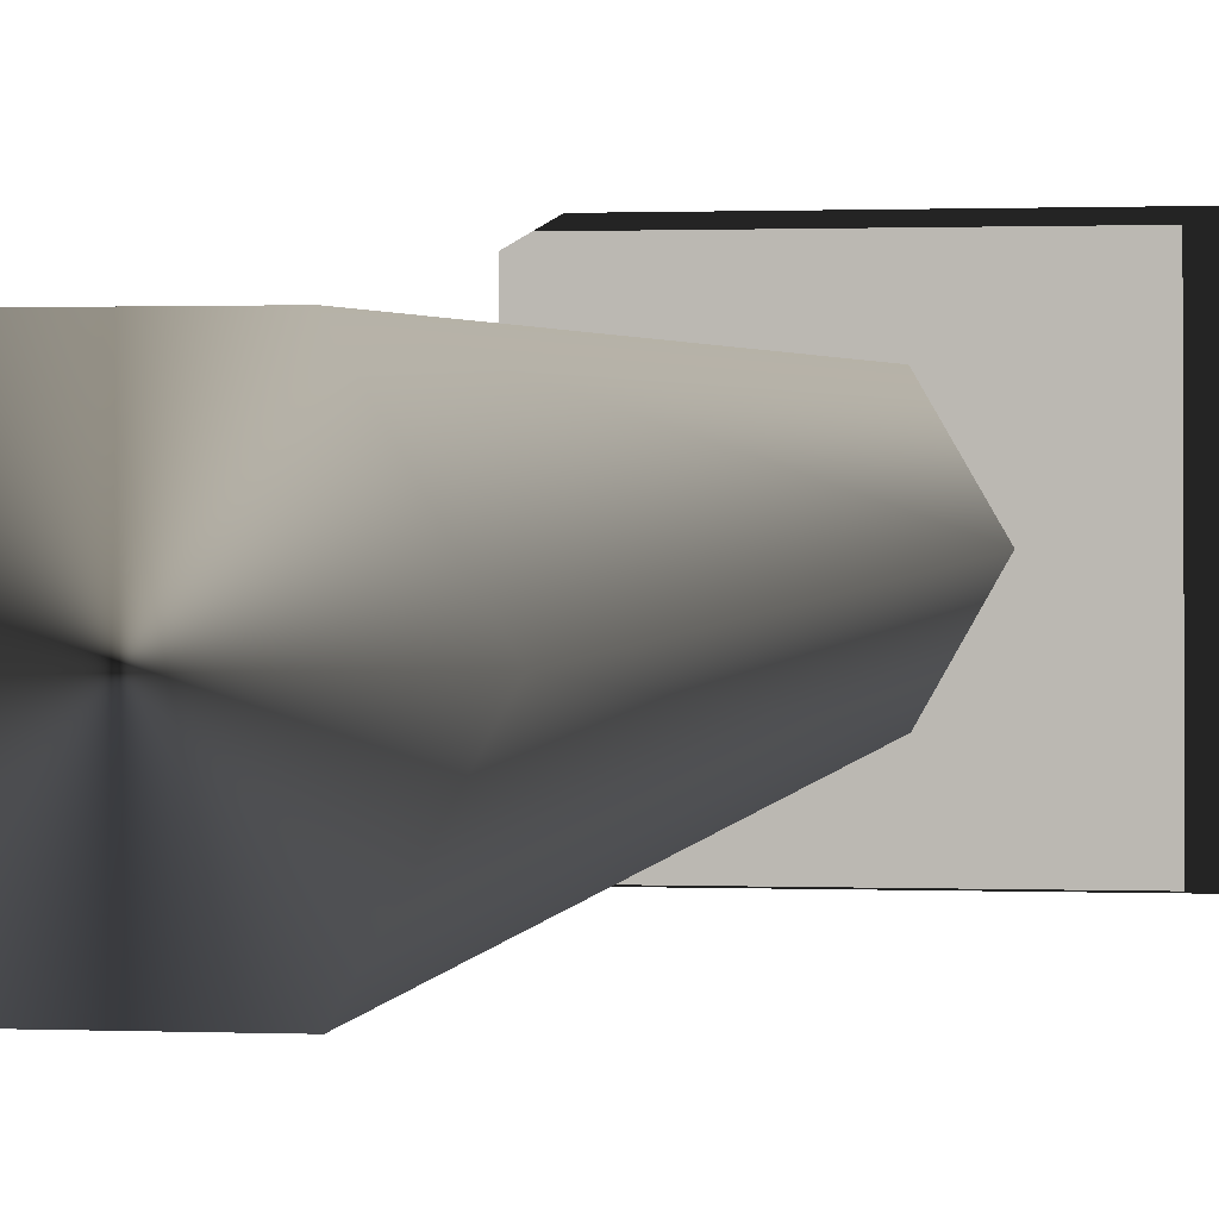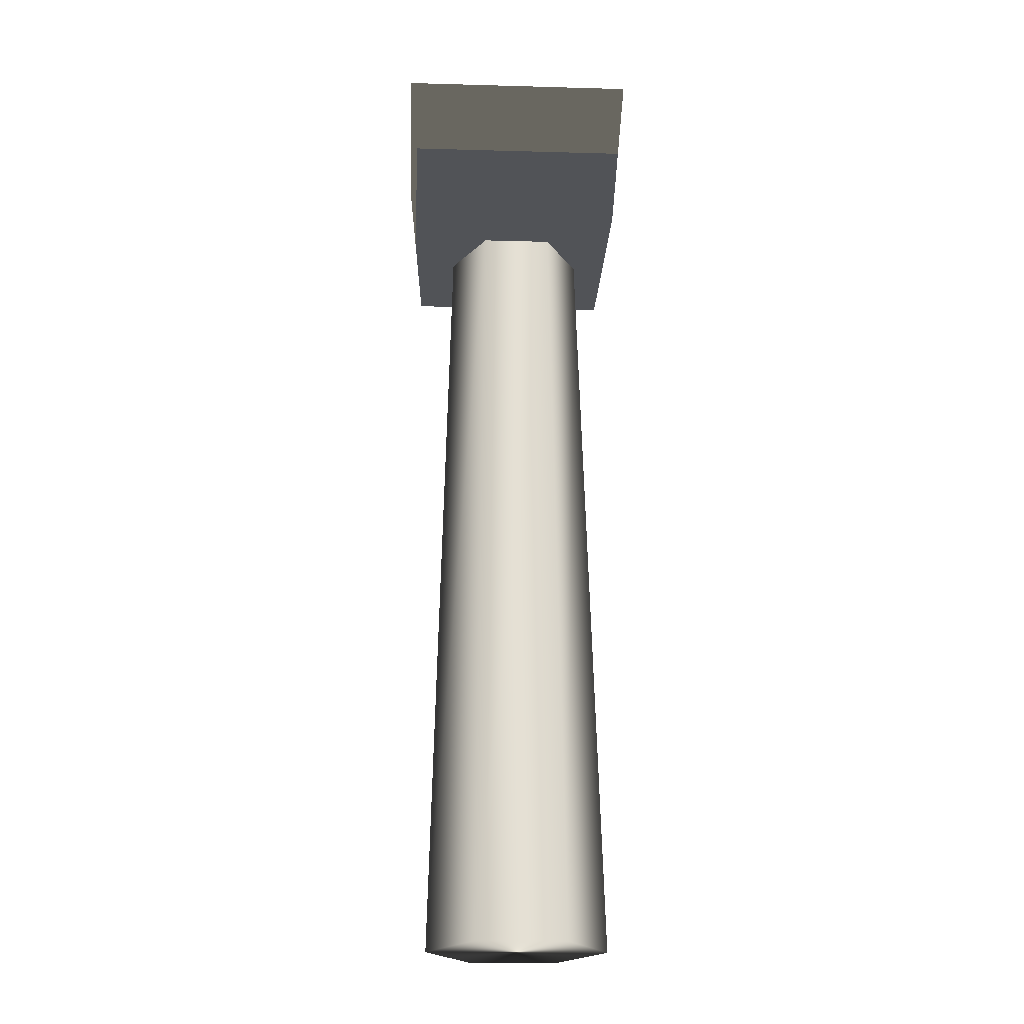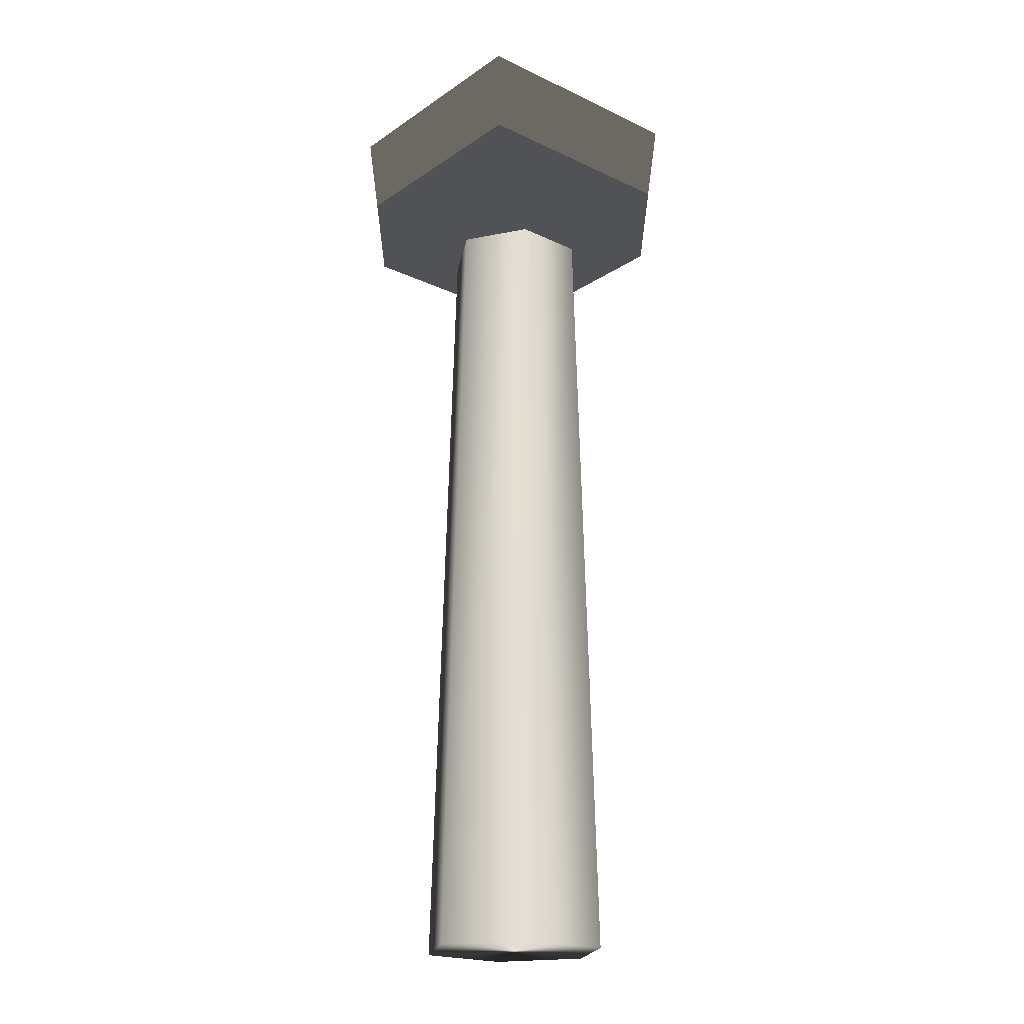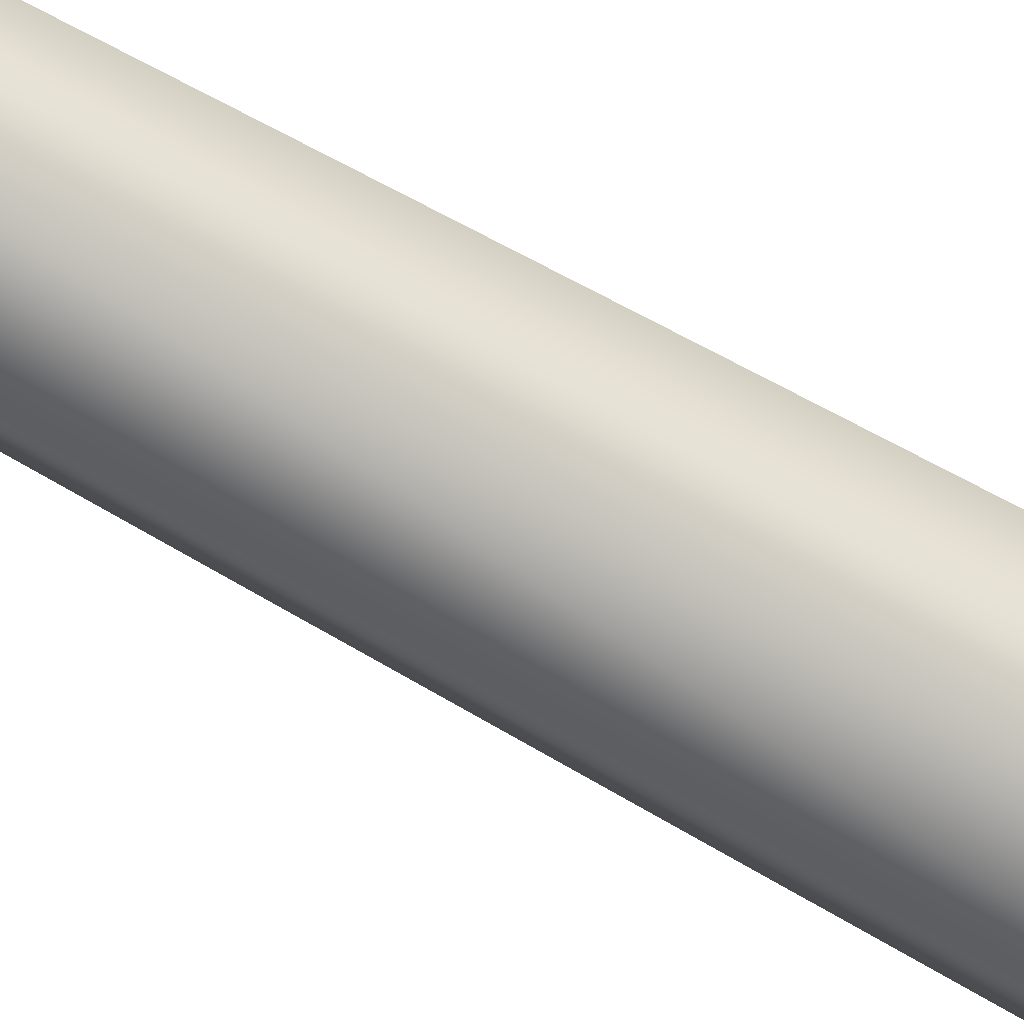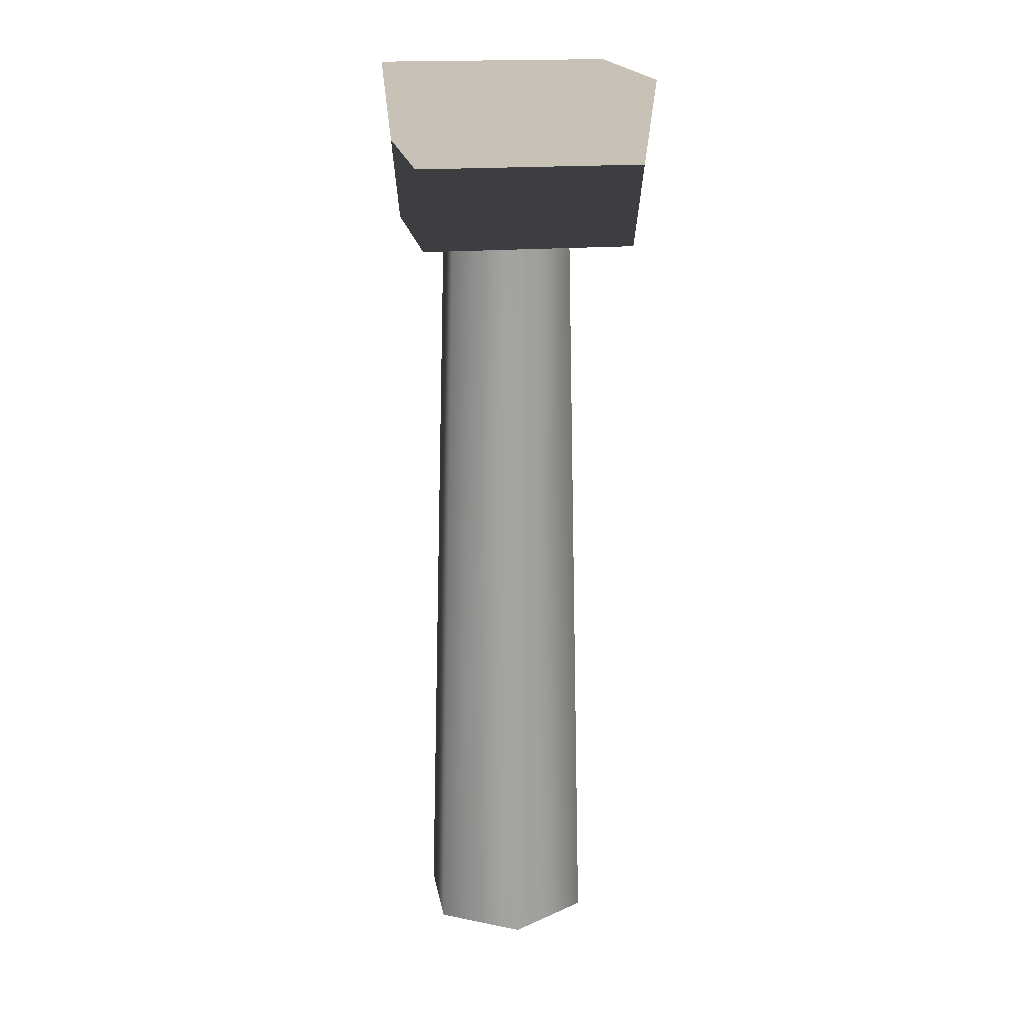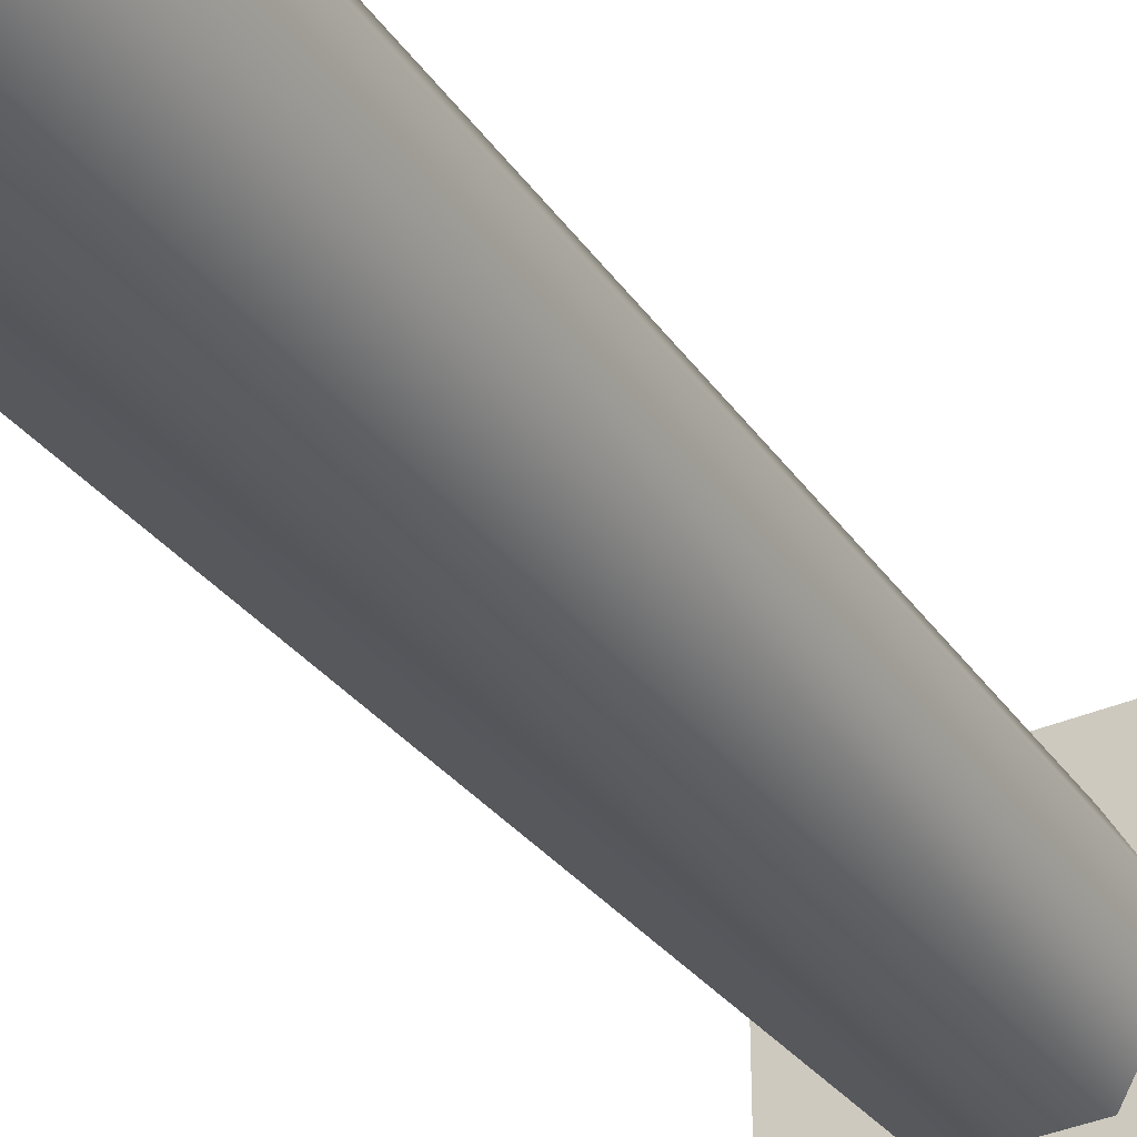
<metadata>
{"format":"obj","ext":"obj","renderer":"f3d","projection":"perspective","resolution":1024,"background":"white","views":[{"elev":2.6,"azim":-167.5,"up":"+Y"},{"elev":-21.8,"azim":-3.5,"up":"+Z"},{"elev":-20.4,"azim":139.5,"up":"+Z"},{"elev":-66.6,"azim":59.7,"up":"+Y"},{"elev":18.8,"azim":-100.0,"up":"+Z"},{"elev":-33.4,"azim":-149.9,"up":"+Y"}]}
</metadata>
<code>
g
v  0.2723 0.01991 -0.1231
v  0.1451 0.2443 -0.1231
v  0.1065 0.1881 2.088
v  0.2038 0.01634 2.088
v  -0.1128 0.2463 -0.124
v  -0.09092 0.1896 2.088
v  -0.2436 0.02398 -0.1249
v  -0.191 0.01946 2.087
v  -0.1164 -0.2004 -0.1249
v  -0.09362 -0.1523 2.087
v  0.1416 -0.2024 -0.1239
v  0.1038 -0.1538 2.088
v  -0.2976 -0.2937 2.08
v  -0.2929 0.3001 2.081
v  0.3009 0.2954 2.083
v  0.2962 -0.2984 2.082
v  -0.3427 -0.3373 2.539
v  0.3373 -0.3427 2.541
v  0.3427 0.3373 2.542
v  -0.3373 0.3427 2.54
g (null)
f 1 2 3 4
f 2 5 6 3
f 5 7 8 6
f 7 9 10 8
f 9 11 12 10
f 11 1 4 12
f 5 1 9 7
f 8 12 3 6
f 13 14 15 16
f 17 18 19 20
f 13 16 18 17
f 16 15 19 18
f 15 14 20 19
f 14 13 17 20
f 5 2 1
f 9 1 11
f 8 10 12
f 3 12 4
g

</code>
